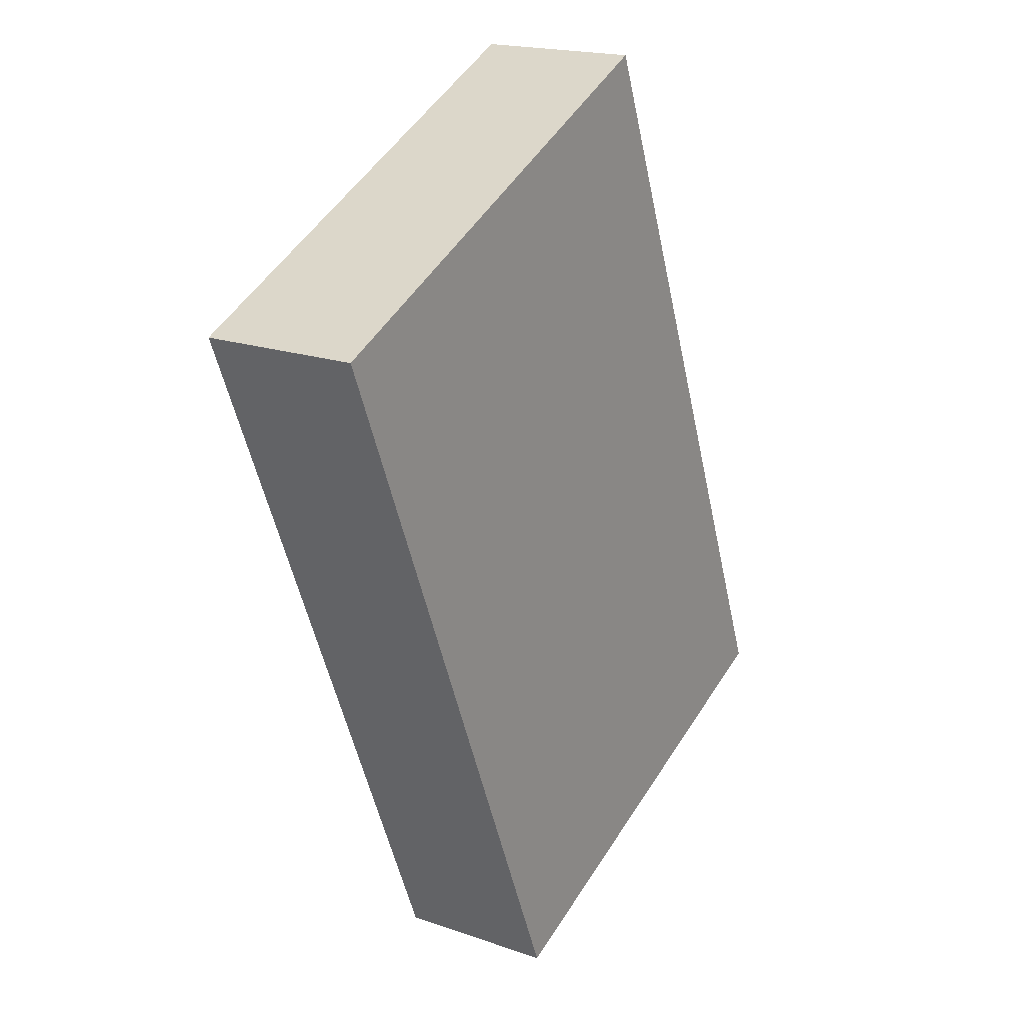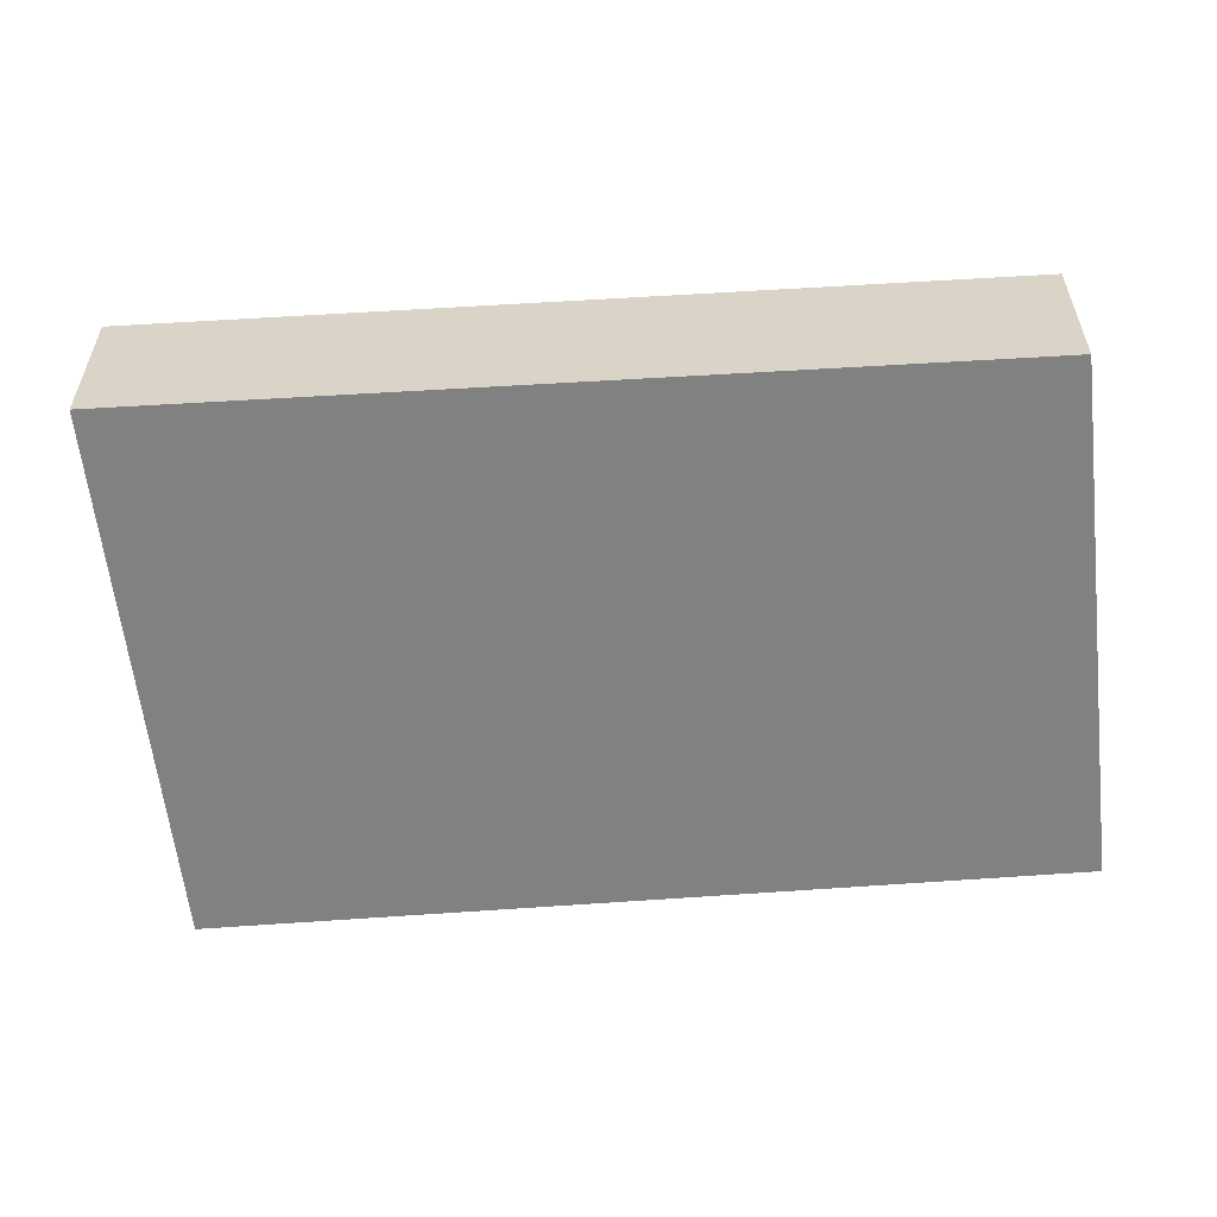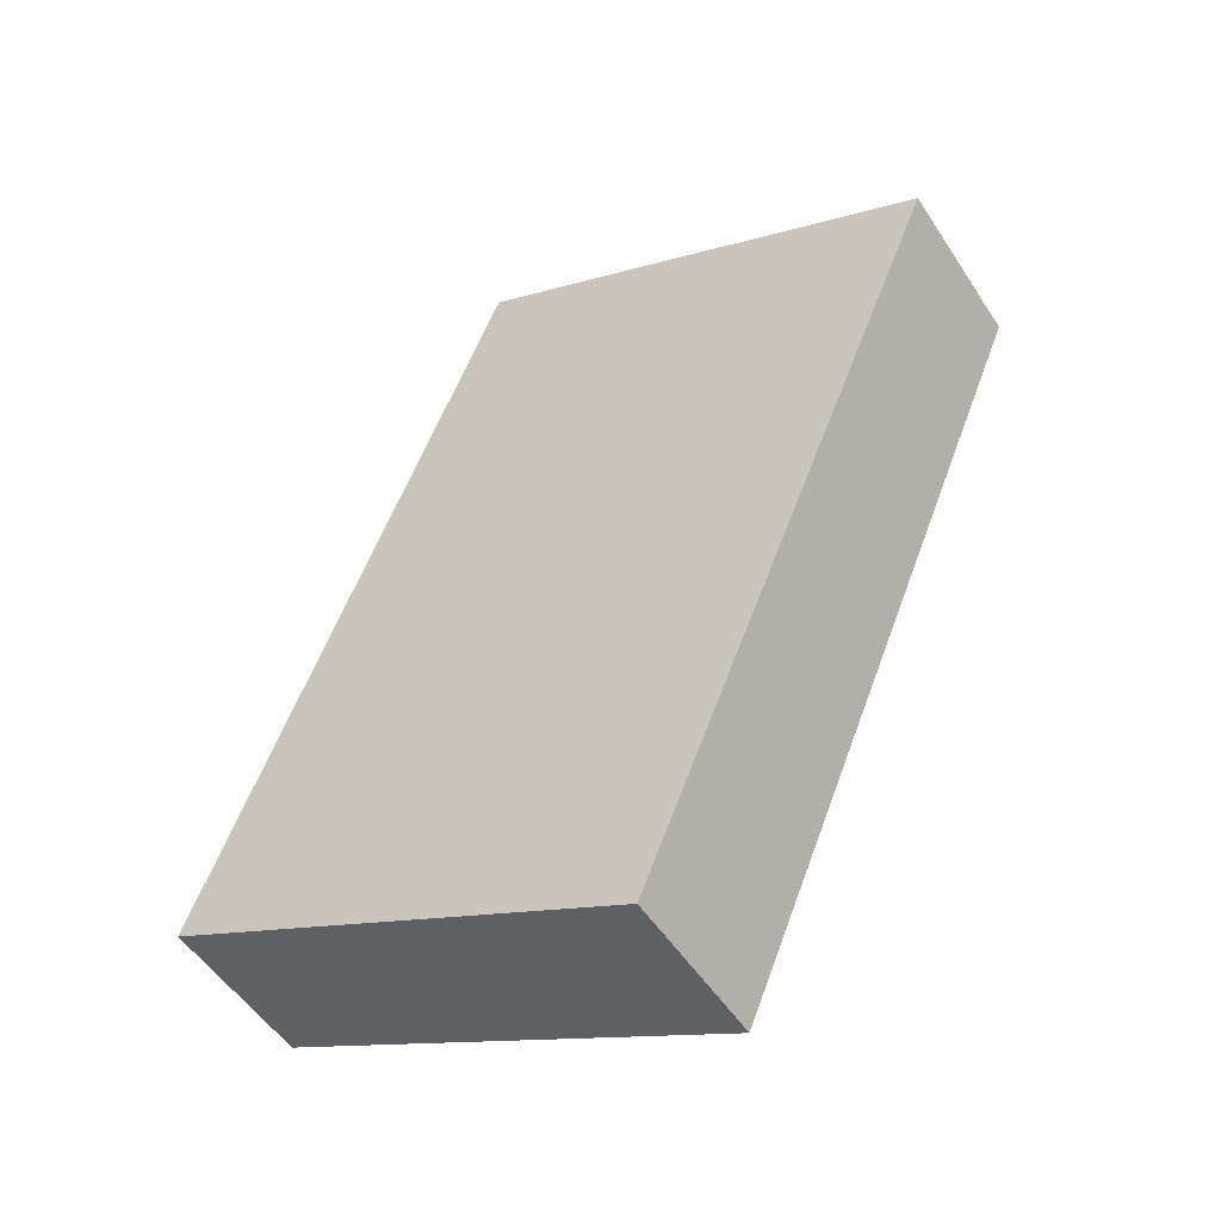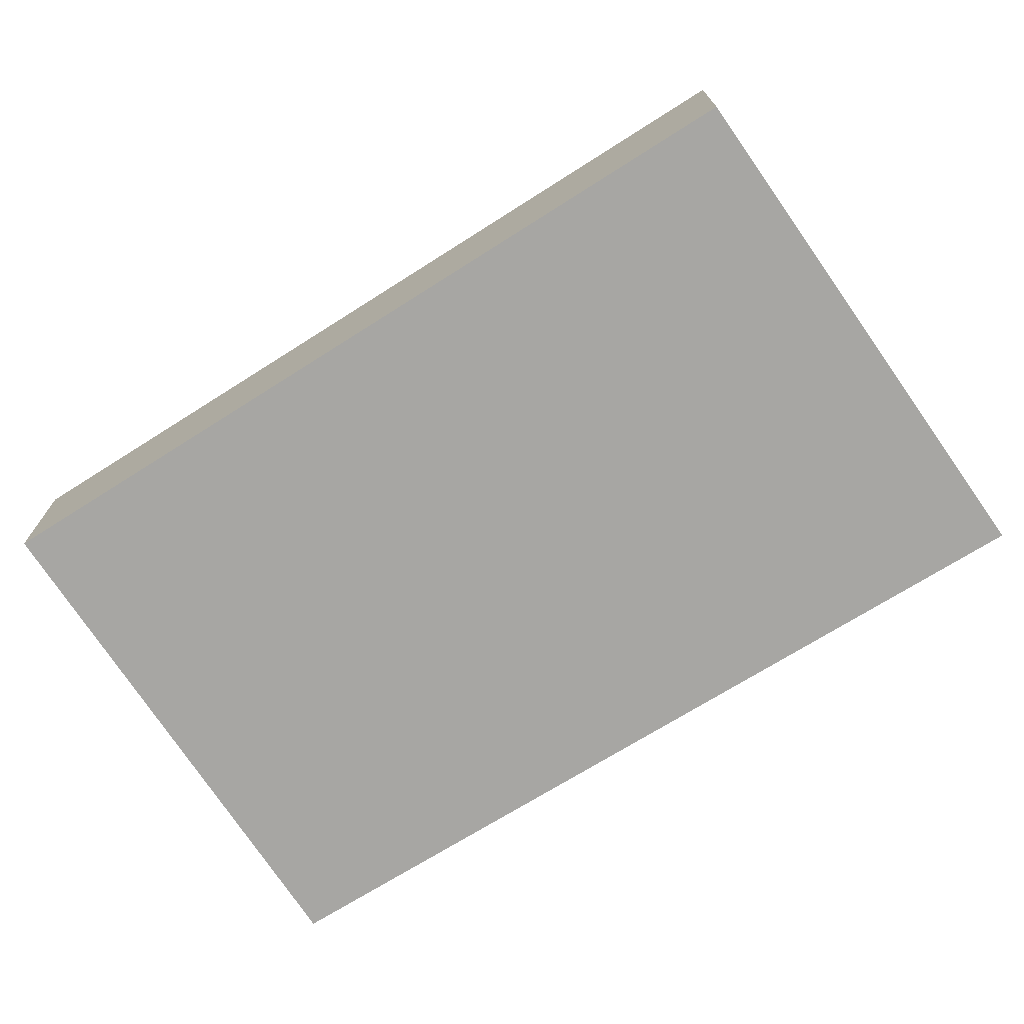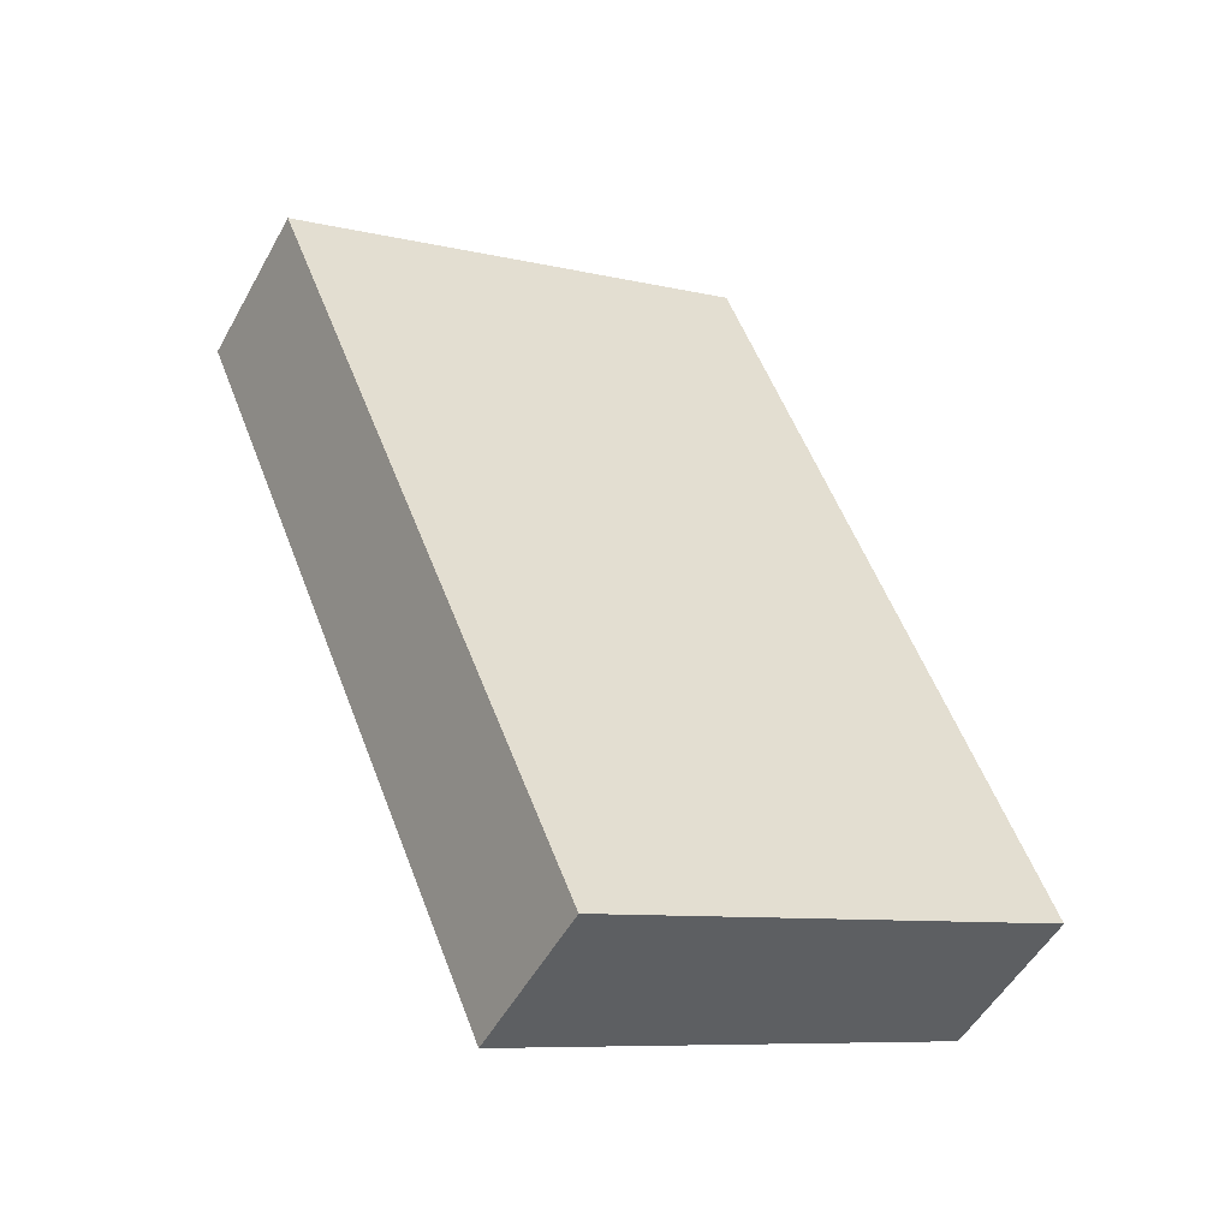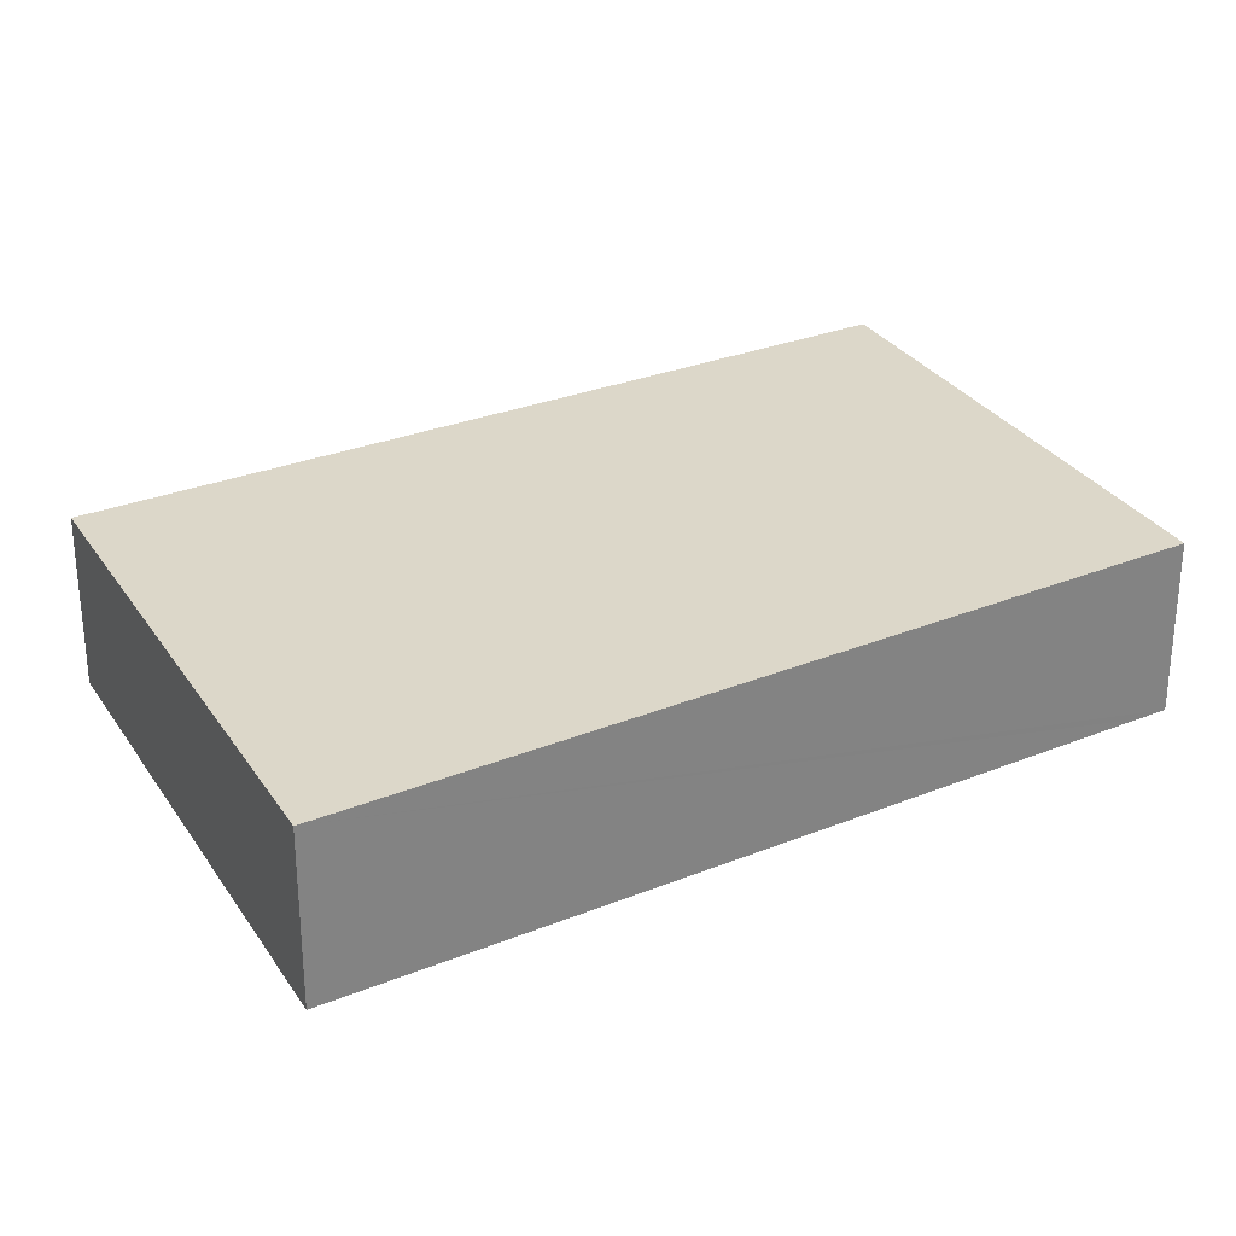
<metadata>
{"format":"obj","ext":"obj","renderer":"f3d","projection":"perspective","resolution":1024,"background":"white","views":[{"elev":18.9,"azim":-56.6,"up":"+Z"},{"elev":-60.4,"azim":72.0,"up":"+Y"},{"elev":-51.4,"azim":-148.0,"up":"+Z"},{"elev":-74.2,"azim":-80.1,"up":"+Y"},{"elev":-51.3,"azim":-28.2,"up":"+Z"},{"elev":30.3,"azim":38.0,"up":"+Y"}]}
</metadata>
<code>
v  5.222 1.83 2.432
v  2.374 1.83 -5.734
v  0 1.83 1.121e-16
v  8.423 1.83 -5.734
v  3.442 1.83 -8.315
v  8.544 1.83 -6.042
v  8.544 3.7e-16 -6.042
v  8.423 3.511e-16 -5.734
v  5.222 -1.489e-16 2.432
v  3.442 5.091e-16 -8.315
v  2.374 3.511e-16 -5.734
v  0 0 0
g defaultobject
f 1 2 3
f 2 1 4
f 2 4 5
f 5 4 6
f 4 7 6
f 7 4 1
f 7 1 8
f 8 1 9
f 7 5 6
f 5 7 10
f 10 2 5
f 2 10 11
f 2 11 3
f 3 11 12
f 12 1 3
f 1 12 9
f 8 10 7
f 10 8 9
f 10 9 11
f 11 9 12

</code>
